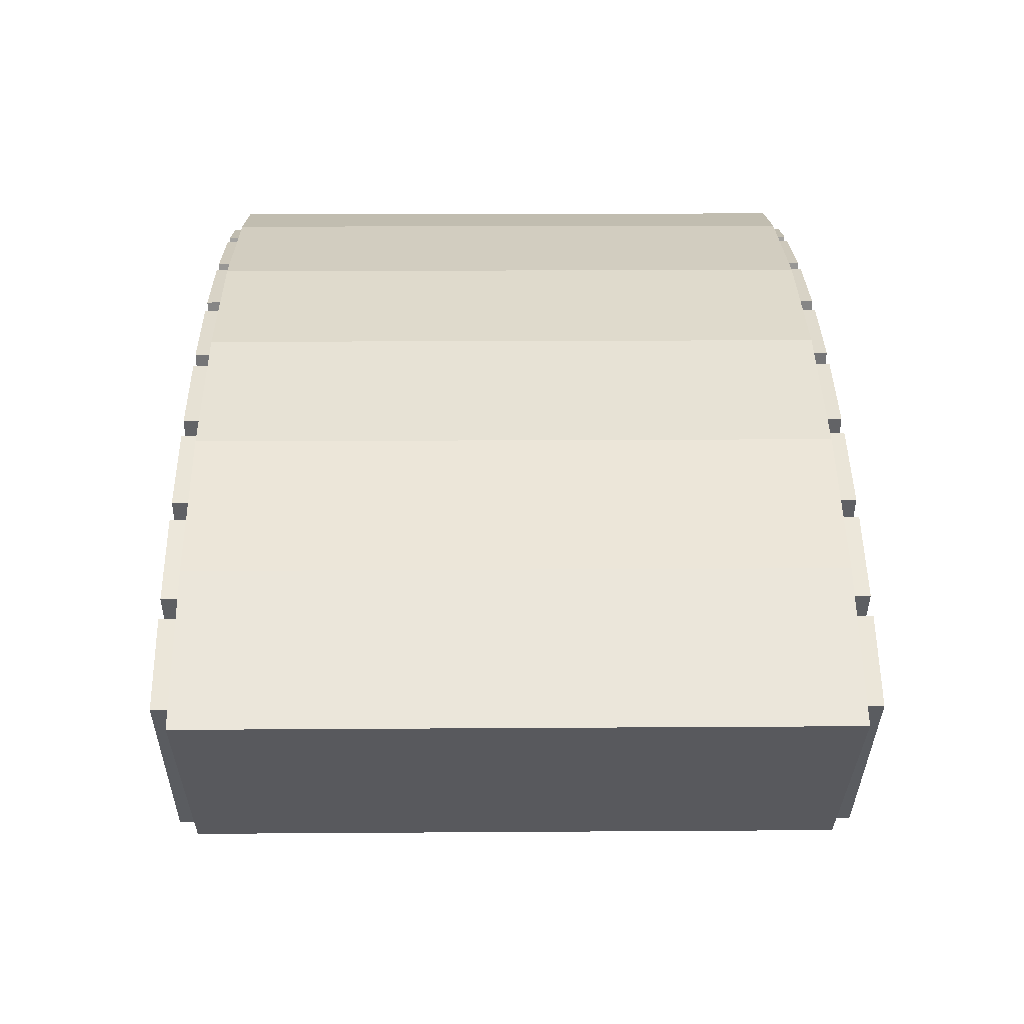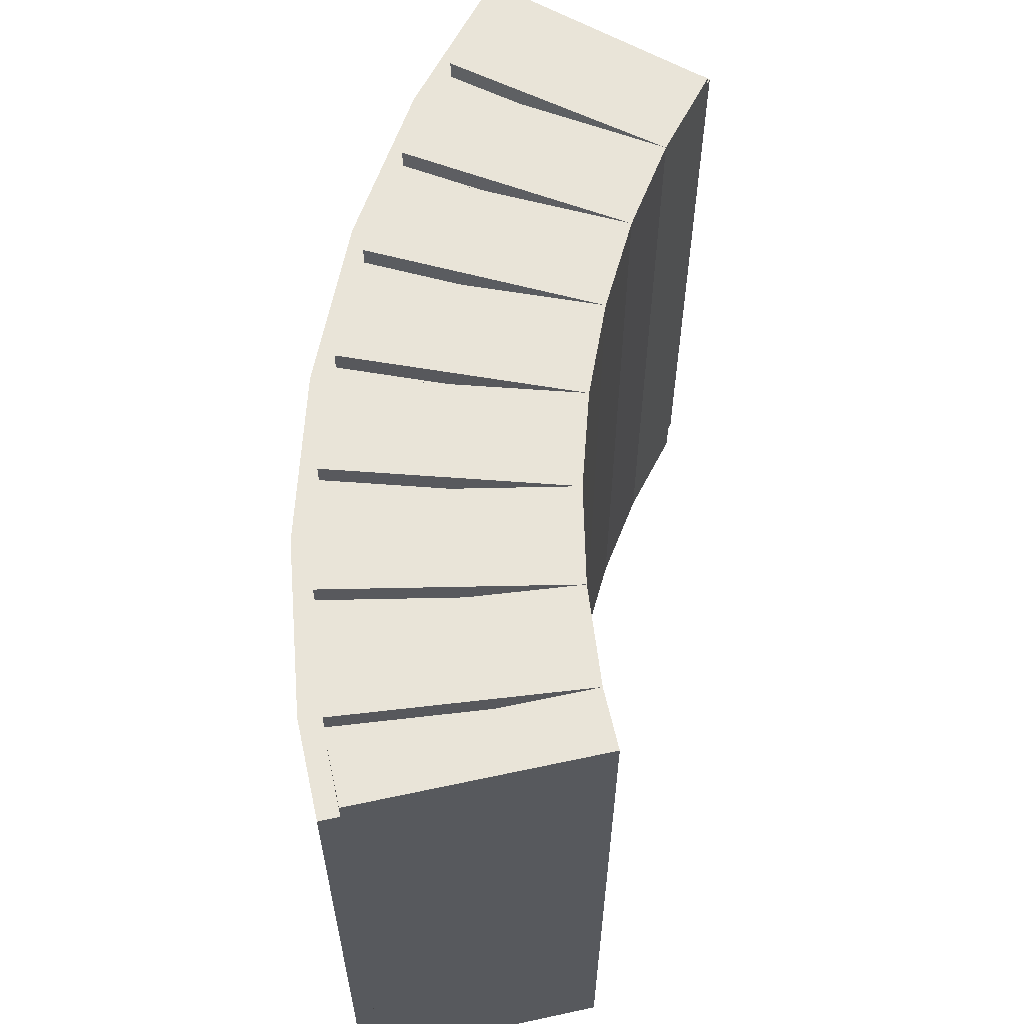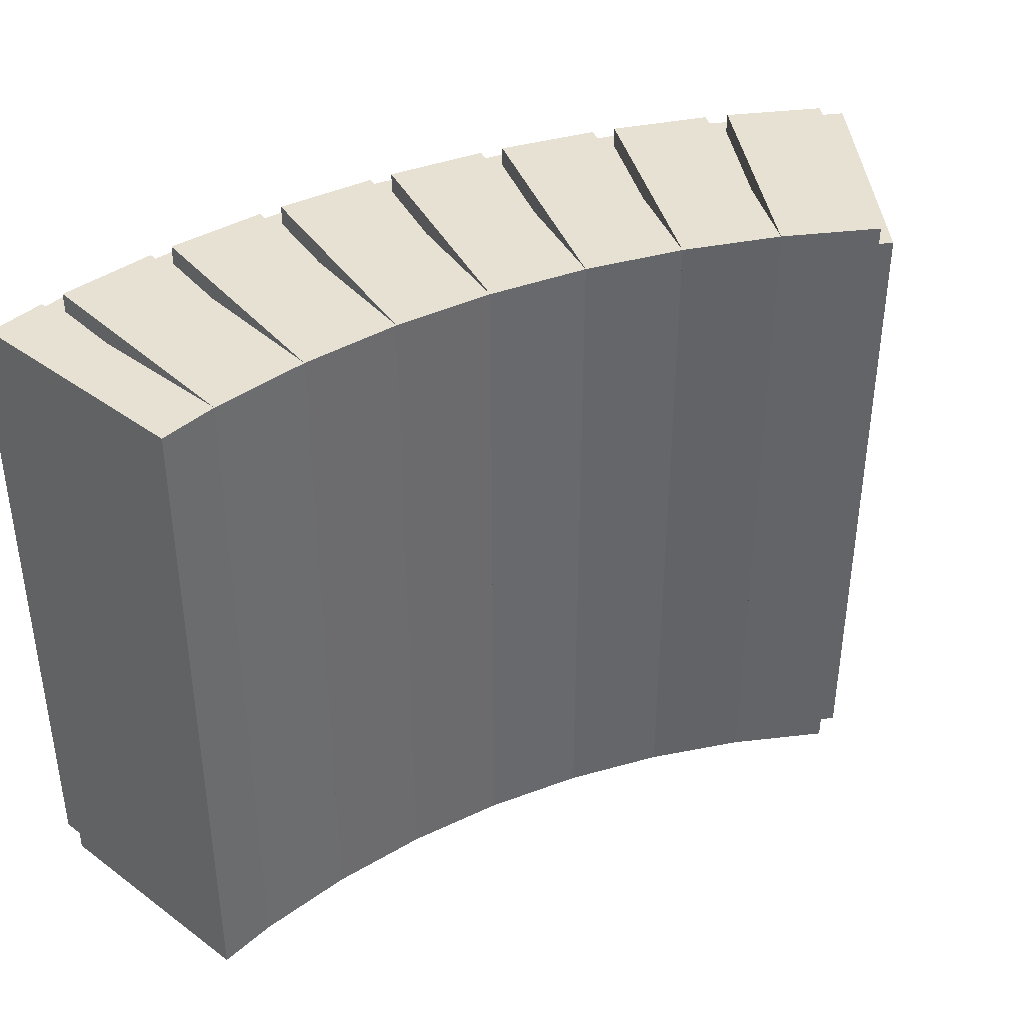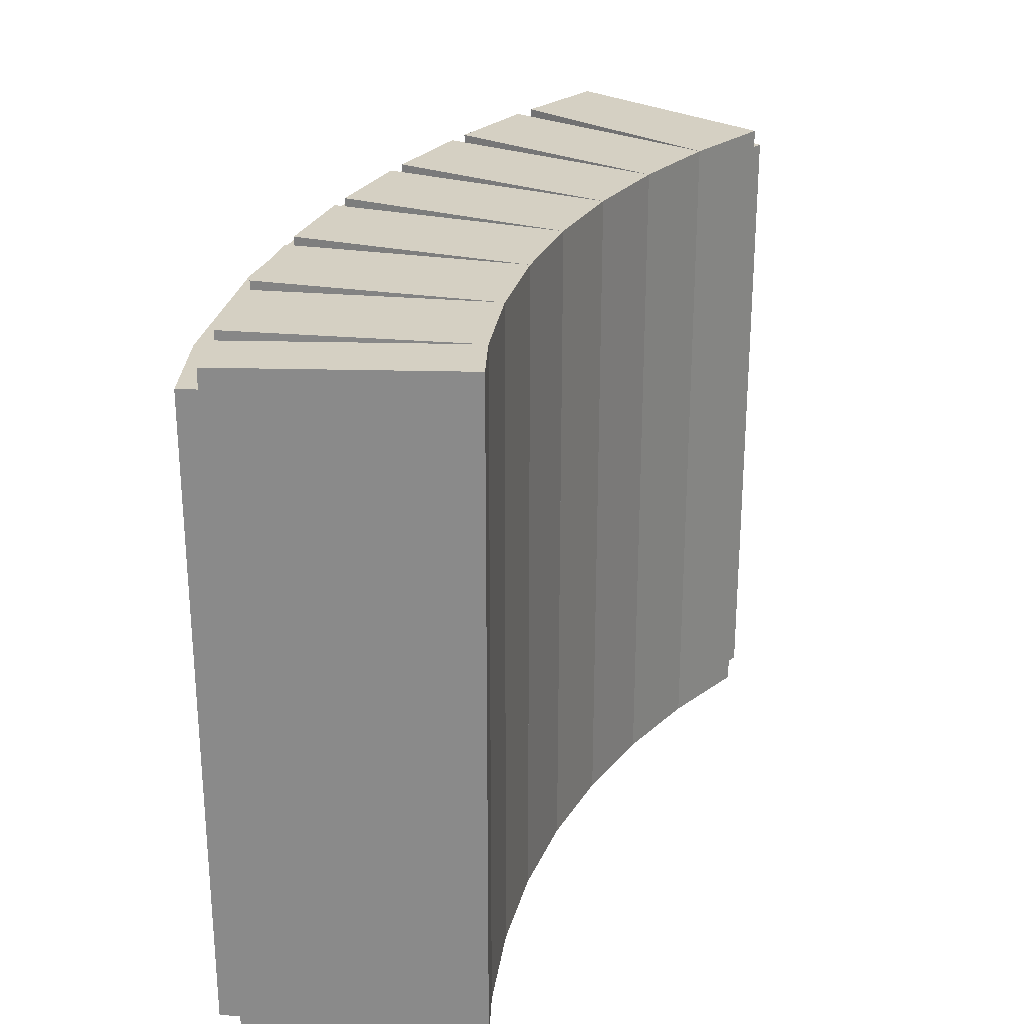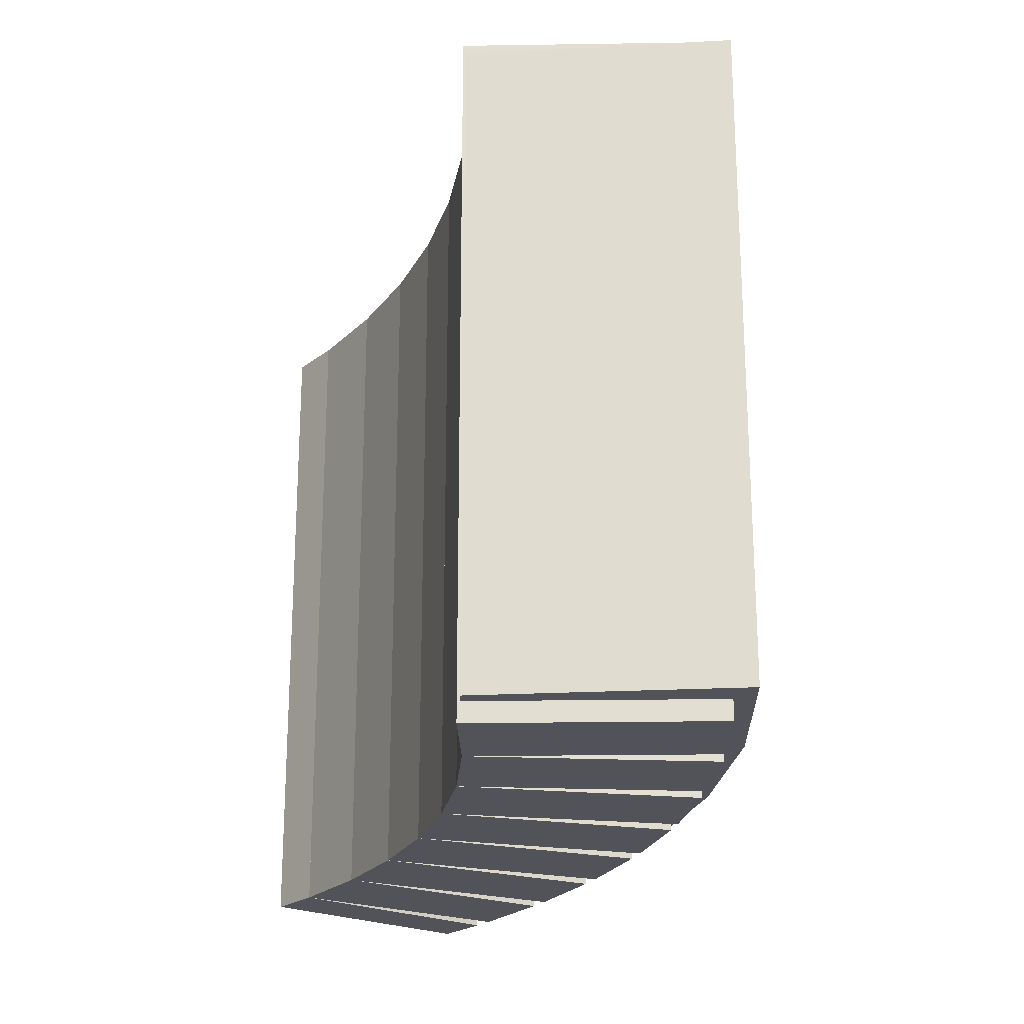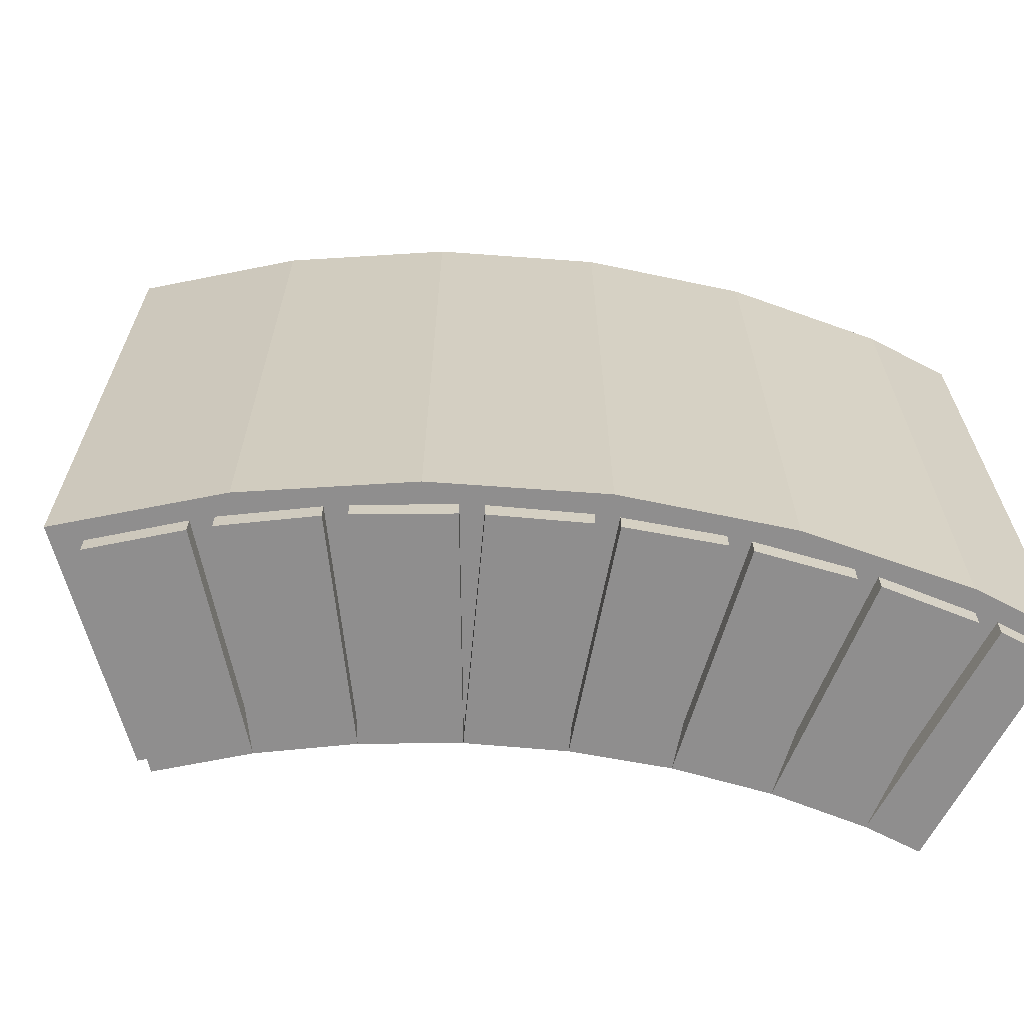
<metadata>
{"format":"obj","ext":"obj","renderer":"f3d","projection":"perspective","resolution":1024,"background":"white","views":[{"elev":16.7,"azim":89.2,"up":"+Y"},{"elev":59.9,"azim":-102.5,"up":"+Z"},{"elev":39.4,"azim":-47.7,"up":"+Z"},{"elev":26.3,"azim":-87.8,"up":"+Z"},{"elev":-22.7,"azim":52.1,"up":"+Z"},{"elev":-65.0,"azim":152.3,"up":"+Z"}]}
</metadata>
<code>
o tube
v 0.1524 1.406 1.016
v 0.4235 1.369 1.016
v 0.4235 1.369 -0.009375
v 0.1524 1.406 -0.009375
v 0.125 1.005 1.016
v 0.3416 0.9749 1.016
v 0.3416 0.9749 -0.009375
v 0.125 1.005 -0.009375
v 0.6869 1.295 1.016
v 0.6869 1.295 -0.009375
v 0.5522 0.9159 1.016
v 0.5522 0.9159 -0.009375
v 0.9379 1.186 1.016
v 0.9379 1.186 -0.009375
v 0.7527 0.8288 1.016
v 0.7527 0.8288 -0.009375
v 1.172 1.044 1.016
v 1.172 1.044 -0.009375
v 0.9396 0.7152 1.016
v 0.9396 0.7152 -0.009375
v 1.384 0.8713 1.016
v 1.384 0.8713 -0.009375
v 1.109 0.5772 -0.009375
v 1.109 0.5772 1.016
v 0 1.406 1.016
v 0 1.406 -0.009375
v 0 1.005 1.016
v 0 1.005 -0.009375
f 1 2 3 4
f 5 6 2 1
f 4 3 7 8
f 2 9 10 3
f 6 11 9 2
f 3 10 12 7
f 9 13 14 10
f 11 15 13 9
f 10 14 16 12
f 13 17 18 14
f 15 19 17 13
f 14 18 20 16
f 17 21 22 18
f 20 23 24 19
f 19 24 21 17
f 18 22 23 20
f 25 1 4 26
f 27 5 1 25
f 26 4 8 28
f 24 23 22 21
f 25 26 28 27
o cube
v 0.2498 0.9846 1.047
v 0.2498 0.9846 -0.04063
v 0.2863 1.358 -0.04063
v 0.2863 1.358 1.047
v 0.1308 1.373 1.047
v 0.1308 1.373 -0.04063
v 0.09392 1 -0.04063
v 0.09392 1 1.047
v 0.4033 0.9541 1.047
v 0.4033 0.9541 -0.04063
v 0.4763 1.322 -0.04063
v 0.4763 1.322 1.047
v 0.3231 1.352 1.047
v 0.3231 1.352 -0.04063
v 0.5532 0.9086 1.047
v 0.5532 0.9086 -0.04063
v 0.6619 1.268 -0.04063
v 0.6619 1.268 1.047
v 0.5124 1.313 1.047
v 0.5124 1.313 -0.04063
v 0.6979 0.8487 1.047
v 0.6979 0.8487 -0.04063
v 0.8412 1.195 -0.04063
v 0.8412 1.195 1.047
v 0.6969 1.255 1.047
v 0.6969 1.255 -0.04063
v 0.836 0.7749 1.047
v 0.836 0.7749 -0.04063
v 1.013 1.106 -0.04063
v 1.013 1.106 1.047
v 0.8748 1.179 1.047
v 0.8748 1.179 -0.04063
v 0.9662 0.6879 1.047
v 0.9662 0.6879 -0.04063
v 1.174 0.9998 -0.04063
v 1.174 0.9998 1.047
v 1.044 1.087 1.047
v 1.044 1.087 -0.04063
v 1.087 0.5887 1.047
v 1.087 0.5887 -0.04063
v 1.325 0.8786 -0.04063
v 1.325 0.8786 1.047
v 1.204 0.9777 1.047
v 1.204 0.9777 -0.04063
v -0.000625 1.375 1.047
v -0.000625 1.375 -0.04063
v -0.000625 1 -0.04063
v -0.000625 1 1.047
v 0.09375 1.375 -0.04063
v 0.09375 1.375 1.047
f 29 30 31 32
f 33 34 35 36
f 36 35 30 29
f 37 38 39 40
f 41 42 30 29
f 29 30 38 37
f 43 44 45 46
f 47 48 38 37
f 37 38 44 43
f 49 50 51 52
f 53 54 44 43
f 43 44 50 49
f 55 56 57 58
f 59 60 50 49
f 49 50 56 55
f 61 62 63 64
f 65 66 56 55
f 55 56 62 61
f 67 68 69 70
f 71 72 62 61
f 61 62 68 67
f 73 74 75 76
f 36 35 77 78
f 76 75 35 36
f 31 30 35 34
f 29 32 33 36
f 32 31 34 33
f 39 38 30 42
f 37 40 41 29
f 40 39 42 41
f 45 44 38 48
f 43 46 47 37
f 46 45 48 47
f 51 50 44 54
f 49 52 53 43
f 52 51 54 53
f 57 56 50 60
f 55 58 59 49
f 58 57 60 59
f 63 62 56 66
f 61 64 65 55
f 64 63 66 65
f 69 68 62 72
f 67 70 71 61
f 70 69 72 71
f 75 74 77 35
f 73 76 36 78
f 78 77 74 73

</code>
